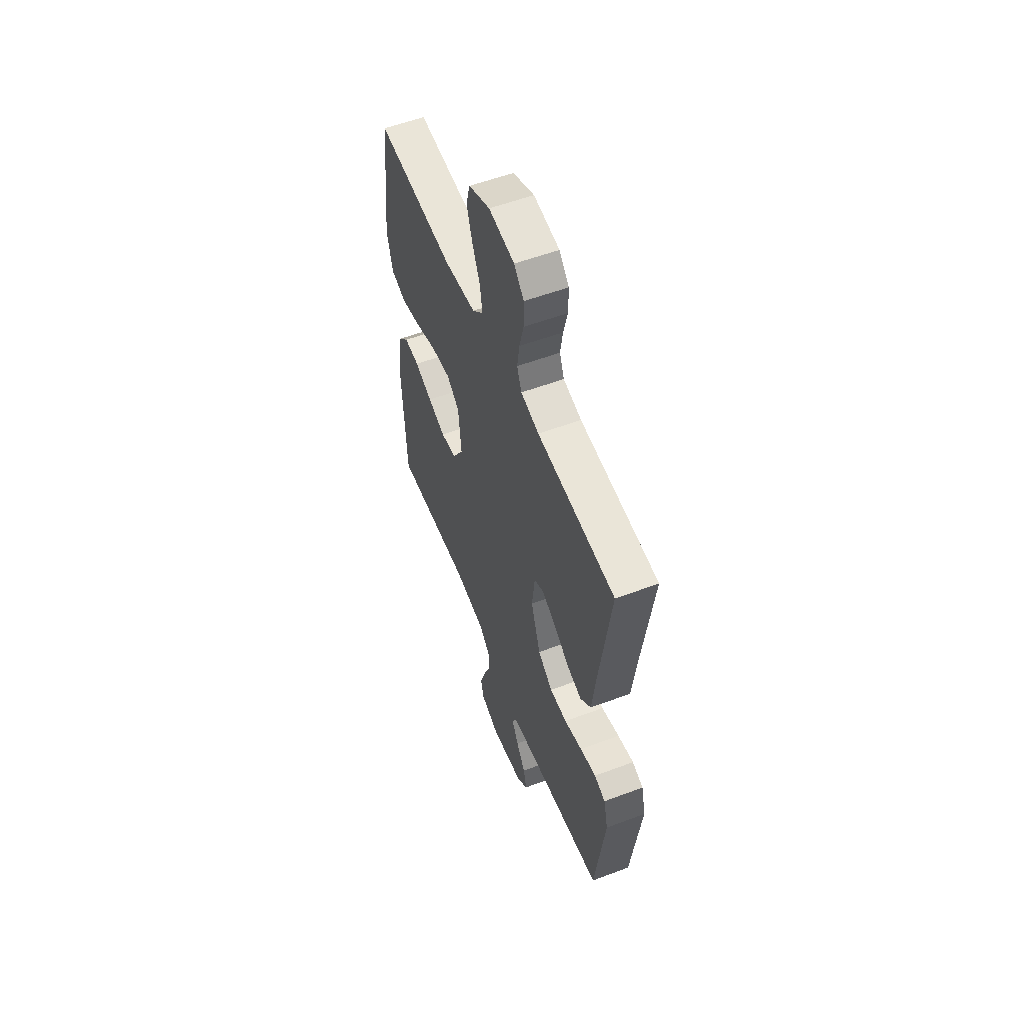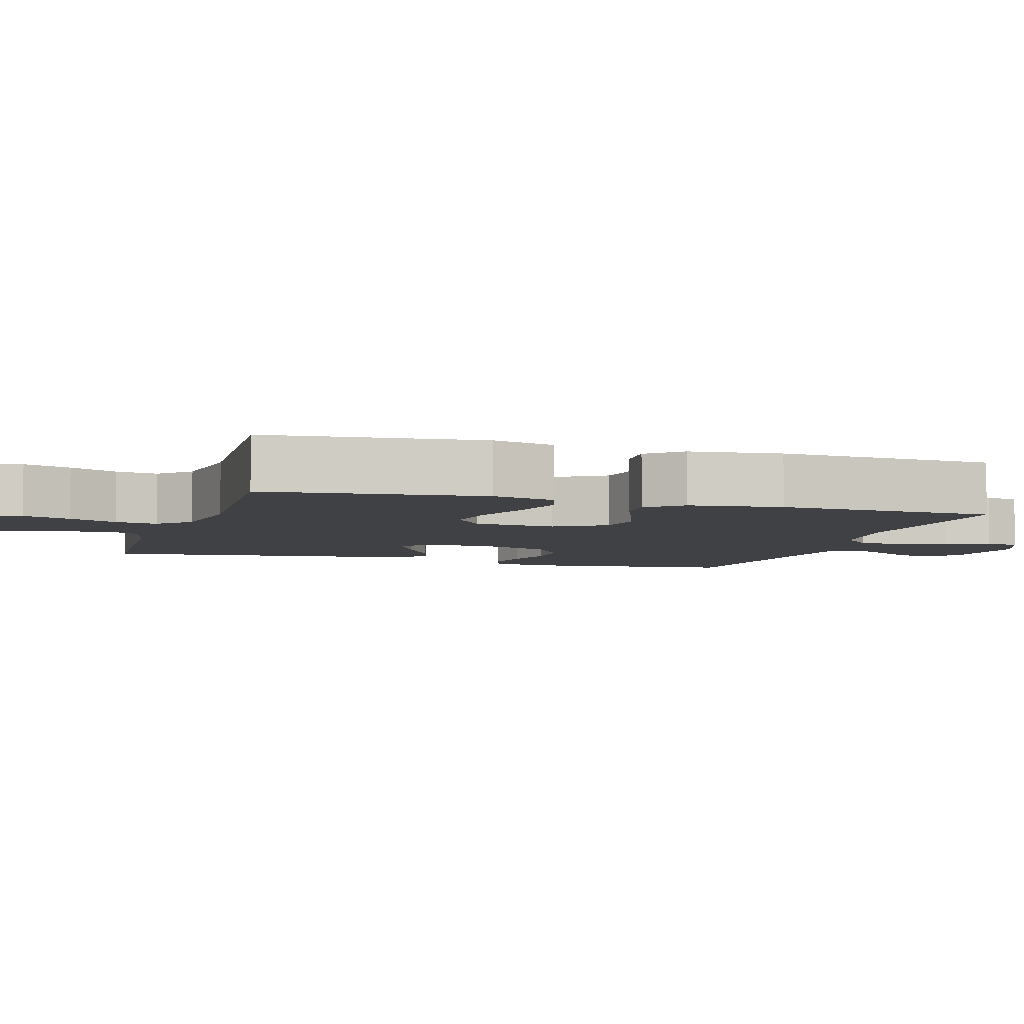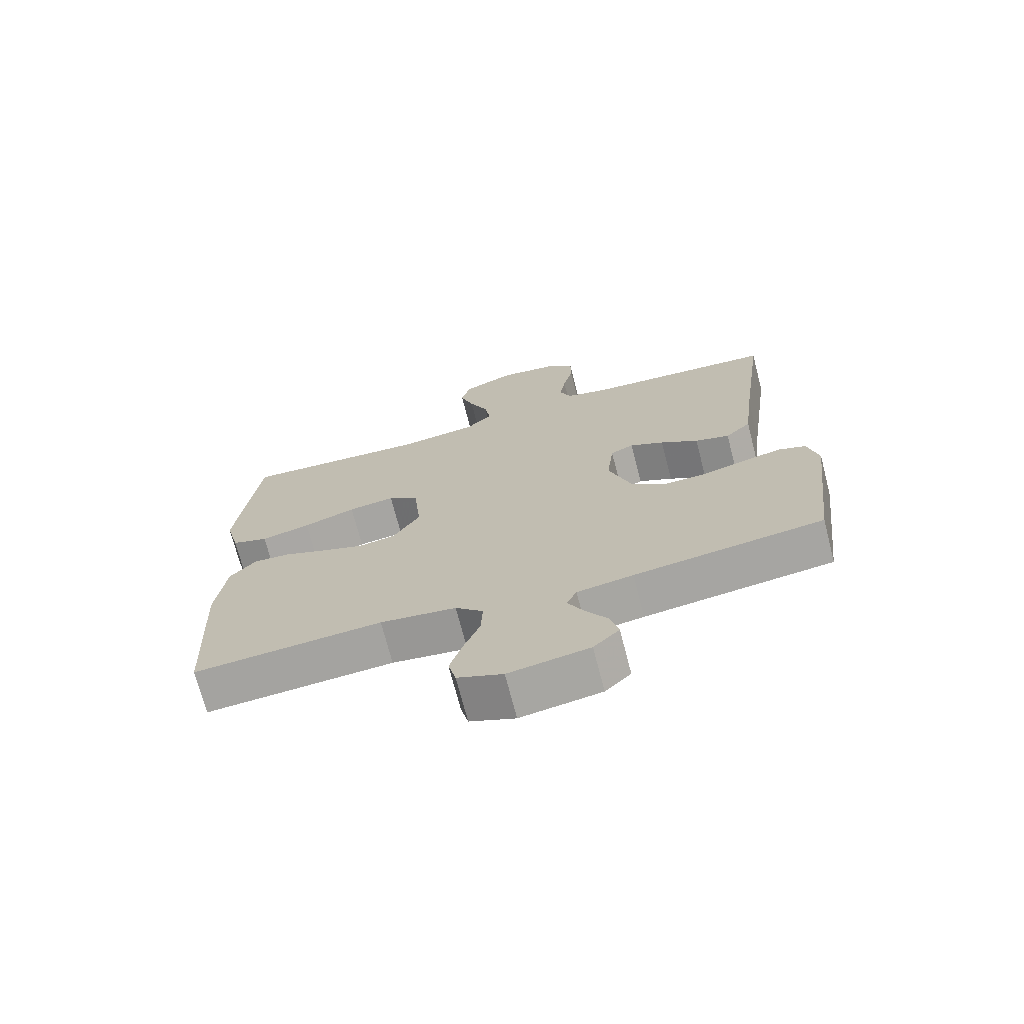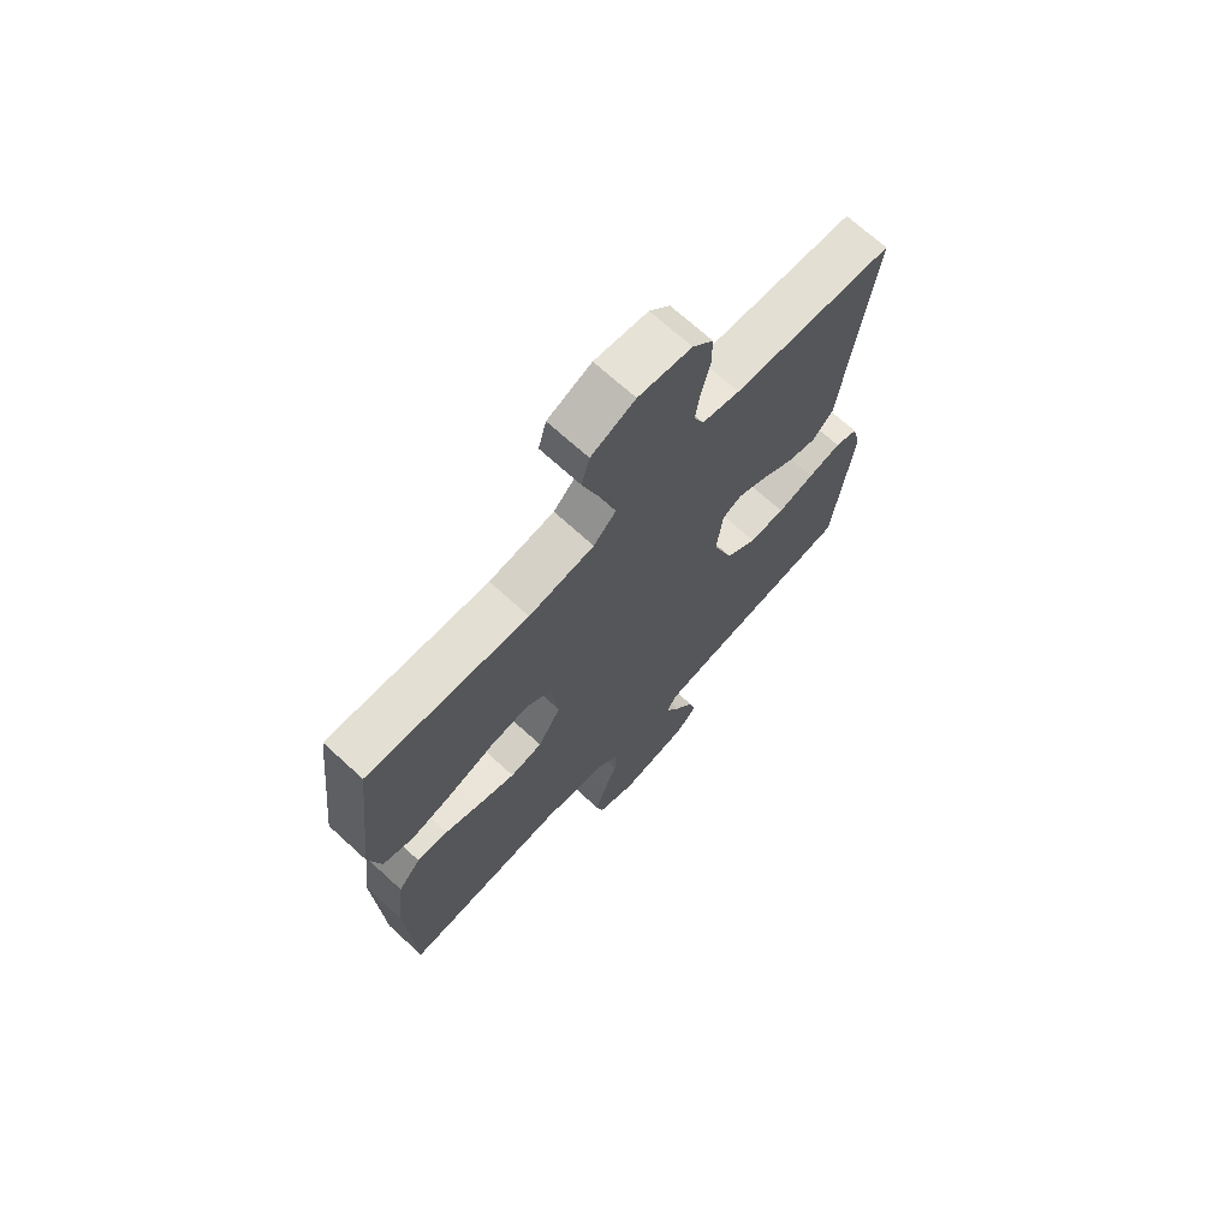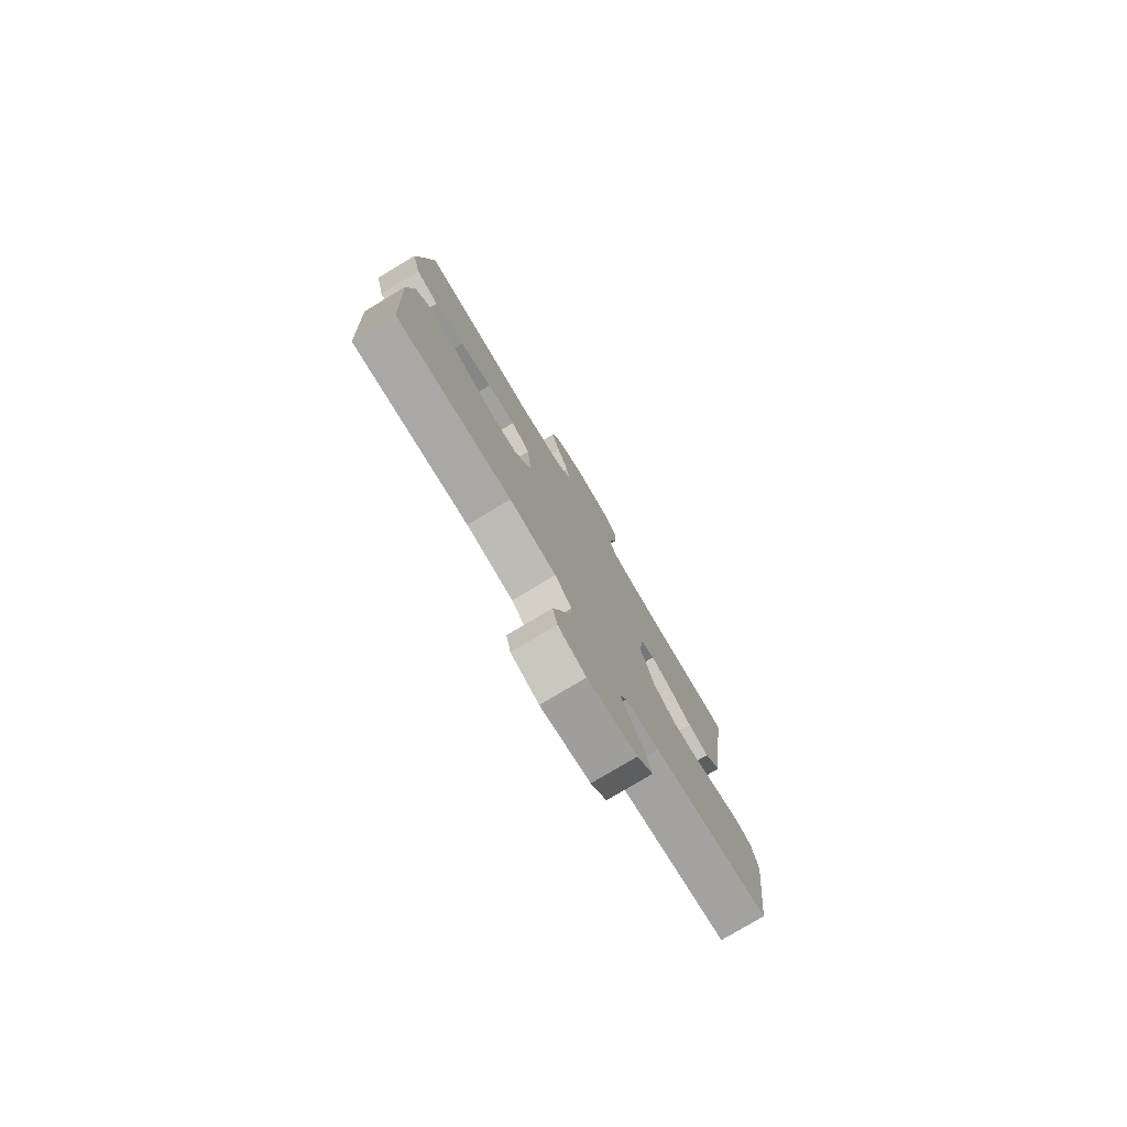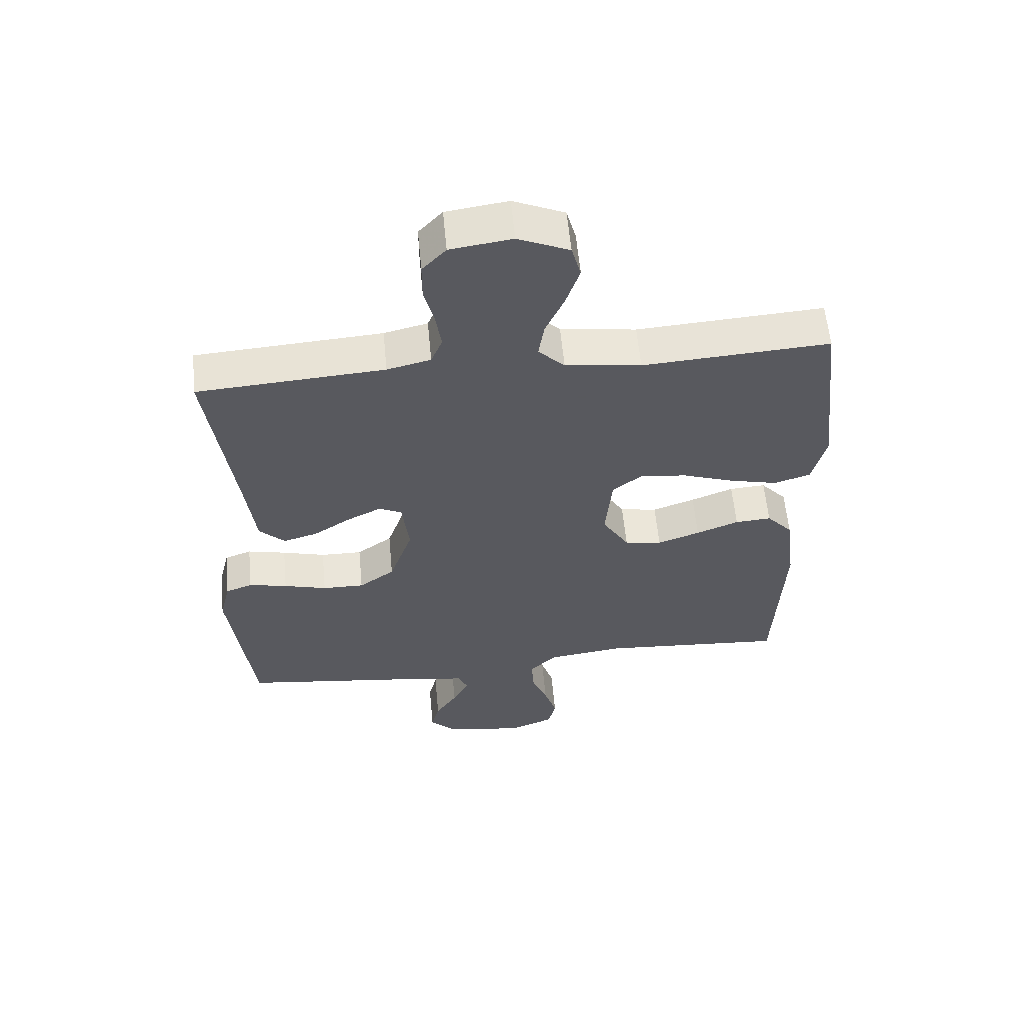
<metadata>
{"format":"obj","ext":"obj","renderer":"f3d","projection":"perspective","resolution":1024,"background":"white","views":[{"elev":56.4,"azim":-111.4,"up":"+Z"},{"elev":-5.5,"azim":72.7,"up":"+Y"},{"elev":-71.4,"azim":-165.5,"up":"+Z"},{"elev":70.0,"azim":132.4,"up":"+Z"},{"elev":-78.4,"azim":120.9,"up":"+Z"},{"elev":58.7,"azim":-5.3,"up":"+Z"}]}
</metadata>
<code>
v -0.5 0.07 0.5
v -0.2 0.07 0.521
v -0.13 0.07 0.538
v -0.112 0.07 0.582
v -0.121 0.07 0.642
v -0.137 0.07 0.706
v -0.137 0.07 0.765
v -0.099 0.07 0.806
v 0 0.07 0.82
v 0.082 0.07 0.784
v 0.097 0.07 0.729
v 0.075 0.07 0.663
v 0.045 0.07 0.596
v 0.036 0.07 0.538
v 0.078 0.07 0.496
v 0.2 0.07 0.48
v 0.5 0.07 0.5
v 0.534 0.07 0.2
v 0.512 0.07 0.113
v 0.454 0.07 0.094
v 0.376 0.07 0.113
v 0.293 0.07 0.142
v 0.219 0.07 0.152
v 0.17 0.07 0.114
v 0.159 0.07 0
v 0.202 0.07 -0.07
v 0.262 0.07 -0.08
v 0.33 0.07 -0.056
v 0.398 0.07 -0.029
v 0.456 0.07 -0.025
v 0.498 0.07 -0.072
v 0.514 0.07 -0.2
v 0.5 0.07 -0.5
v 0.2 0.07 -0.479
v 0.079 0.07 -0.495
v 0.035 0.07 -0.537
v 0.038 0.07 -0.596
v 0.064 0.07 -0.661
v 0.084 0.07 -0.723
v 0.072 0.07 -0.773
v 0 0.07 -0.802
v -0.128 0.07 -0.781
v -0.169 0.07 -0.741
v -0.156 0.07 -0.69
v -0.121 0.07 -0.636
v -0.095 0.07 -0.587
v -0.111 0.07 -0.552
v -0.2 0.07 -0.538
v -0.5 0.07 -0.5
v -0.537 0.07 -0.2
v -0.52 0.07 -0.13
v -0.477 0.07 -0.114
v -0.415 0.07 -0.128
v -0.346 0.07 -0.147
v -0.279 0.07 -0.148
v -0.222 0.07 -0.107
v -0.185 0.07 0
v -0.196 0.07 0.095
v -0.233 0.07 0.112
v -0.287 0.07 0.085
v -0.347 0.07 0.046
v -0.402 0.07 0.03
v -0.443 0.07 0.07
v -0.459 0.07 0.2
v -0.5 0 0.5
v -0.2 0 0.521
v -0.13 0 0.538
v -0.112 0 0.582
v -0.121 0 0.642
v -0.137 0 0.706
v -0.137 0 0.765
v -0.099 0 0.806
v 0 0 0.82
v 0.082 0 0.784
v 0.097 0 0.729
v 0.075 0 0.663
v 0.045 0 0.596
v 0.036 0 0.538
v 0.078 0 0.496
v 0.2 0 0.48
v 0.5 0 0.5
v 0.534 0 0.2
v 0.512 0 0.113
v 0.454 0 0.094
v 0.376 0 0.113
v 0.293 0 0.142
v 0.219 0 0.152
v 0.17 0 0.114
v 0.159 0 0
v 0.202 0 -0.07
v 0.262 0 -0.08
v 0.33 0 -0.056
v 0.398 0 -0.029
v 0.456 0 -0.025
v 0.498 0 -0.072
v 0.514 0 -0.2
v 0.5 0 -0.5
v 0.2 0 -0.479
v 0.079 0 -0.495
v 0.035 0 -0.537
v 0.038 0 -0.596
v 0.064 0 -0.661
v 0.084 0 -0.723
v 0.072 0 -0.773
v 0 0 -0.802
v -0.128 0 -0.781
v -0.169 0 -0.741
v -0.156 0 -0.69
v -0.121 0 -0.636
v -0.095 0 -0.587
v -0.111 0 -0.552
v -0.2 0 -0.538
v -0.5 0 -0.5
v -0.537 0 -0.2
v -0.52 0 -0.13
v -0.477 0 -0.114
v -0.415 0 -0.128
v -0.346 0 -0.147
v -0.279 0 -0.148
v -0.222 0 -0.107
v -0.185 0 0
v -0.196 0 0.095
v -0.233 0 0.112
v -0.287 0 0.085
v -0.347 0 0.046
v -0.402 0 0.03
v -0.443 0 0.07
v -0.459 0 0.2
f 62 63 64
f 61 62 64
f 60 61 64
f 64 1 2
f 60 64 2
f 59 60 2
f 58 59 2 3
f 57 58 3 4
f 52 53 54
f 51 52 54
f 50 51 54
f 49 50 54
f 48 49 54
f 47 48 54 55
f 46 47 55 56
f 43 44 45
f 42 43 45
f 41 42 45
f 40 41 45
f 39 40 45
f 38 39 45
f 37 38 45
f 36 37 45 46
f 46 56 57
f 36 46 57
f 35 36 57
f 32 33 34
f 31 32 34
f 30 31 34
f 29 30 34
f 28 29 34
f 27 28 34 35
f 20 21 22
f 19 20 22
f 18 19 22
f 17 18 22
f 16 17 22
f 15 16 22 23
f 14 15 23 24
f 11 12 13
f 10 11 13
f 9 10 13
f 8 9 13
f 7 8 13
f 6 7 13
f 5 6 13
f 4 5 13 14
f 14 24 25
f 4 14 25
f 57 4 25
f 26 27 35
f 25 26 35 57
f 128 127 126
f 128 126 125
f 128 125 124
f 66 65 128
f 66 128 124
f 66 124 123
f 67 66 123 122
f 68 67 122 121
f 118 117 116
f 118 116 115
f 118 115 114
f 118 114 113
f 118 113 112
f 119 118 112 111
f 120 119 111 110
f 109 108 107
f 109 107 106
f 109 106 105
f 109 105 104
f 109 104 103
f 109 103 102
f 109 102 101
f 110 109 101 100
f 121 120 110
f 121 110 100
f 121 100 99
f 98 97 96
f 98 96 95
f 98 95 94
f 98 94 93
f 98 93 92
f 99 98 92 91
f 86 85 84
f 86 84 83
f 86 83 82
f 86 82 81
f 86 81 80
f 87 86 80 79
f 88 87 79 78
f 77 76 75
f 77 75 74
f 77 74 73
f 77 73 72
f 77 72 71
f 77 71 70
f 77 70 69
f 78 77 69 68
f 89 88 78
f 89 78 68
f 89 68 121
f 99 91 90
f 121 99 90 89
f 1 65 66 2
f 2 66 67 3
f 3 67 68 4
f 4 68 69 5
f 5 69 70 6
f 6 70 71 7
f 7 71 72 8
f 8 72 73 9
f 9 73 74 10
f 10 74 75 11
f 11 75 76 12
f 12 76 77 13
f 13 77 78 14
f 14 78 79 15
f 15 79 80 16
f 16 80 81 17
f 17 81 82 18
f 18 82 83 19
f 19 83 84 20
f 20 84 85 21
f 21 85 86 22
f 22 86 87 23
f 23 87 88 24
f 24 88 89 25
f 25 89 90 26
f 26 90 91 27
f 27 91 92 28
f 28 92 93 29
f 29 93 94 30
f 30 94 95 31
f 31 95 96 32
f 32 96 97 33
f 33 97 98 34
f 34 98 99 35
f 35 99 100 36
f 36 100 101 37
f 37 101 102 38
f 38 102 103 39
f 39 103 104 40
f 40 104 105 41
f 41 105 106 42
f 42 106 107 43
f 43 107 108 44
f 44 108 109 45
f 45 109 110 46
f 46 110 111 47
f 47 111 112 48
f 48 112 113 49
f 49 113 114 50
f 50 114 115 51
f 51 115 116 52
f 52 116 117 53
f 53 117 118 54
f 54 118 119 55
f 55 119 120 56
f 56 120 121 57
f 57 121 122 58
f 58 122 123 59
f 59 123 124 60
f 60 124 125 61
f 61 125 126 62
f 62 126 127 63
f 63 127 128 64
f 64 128 65 1

</code>
